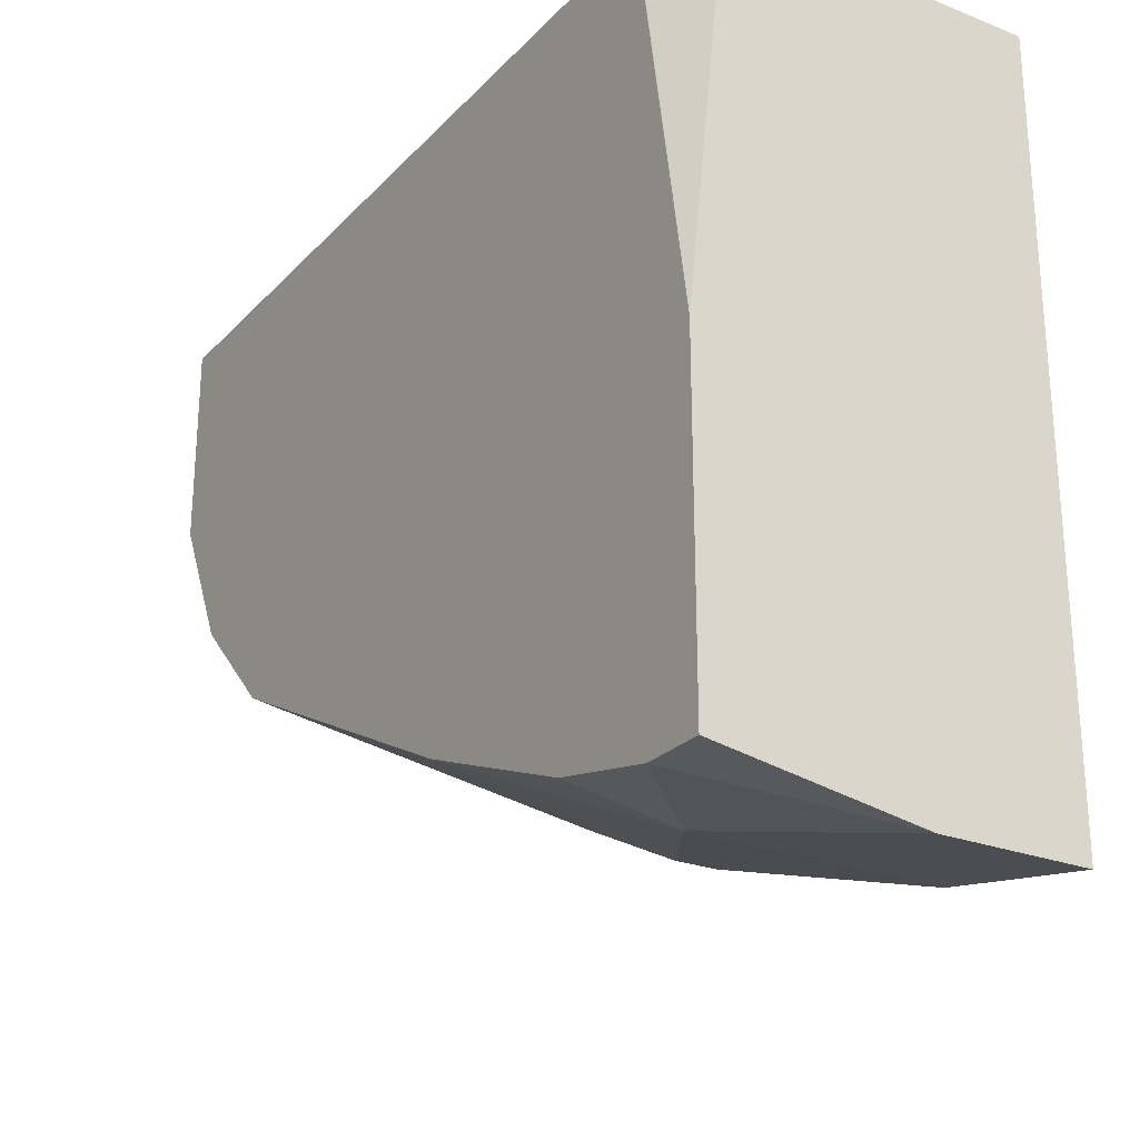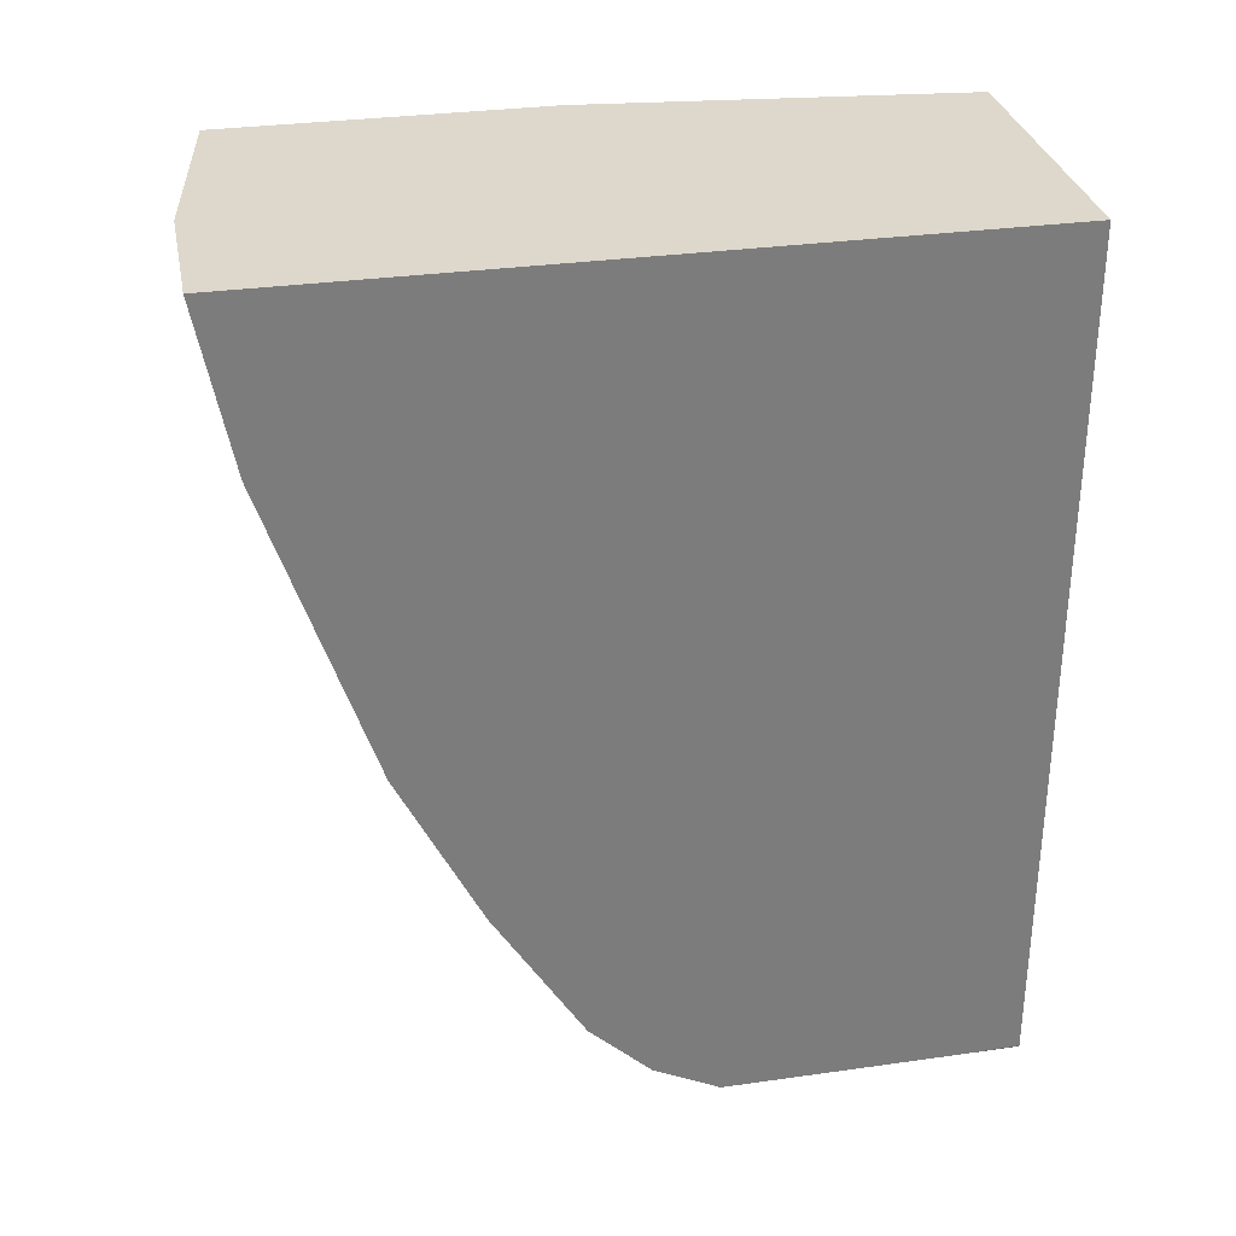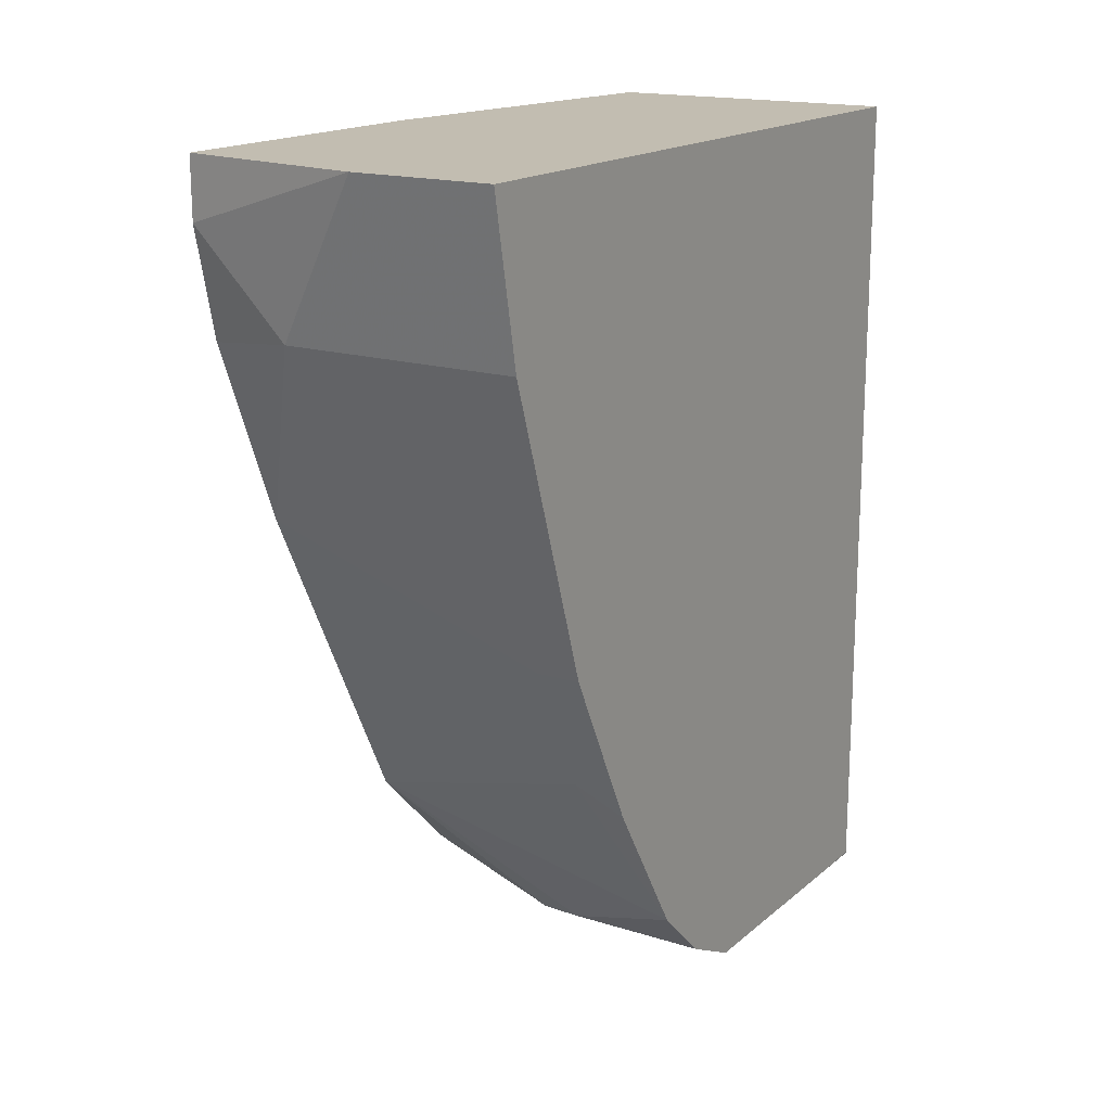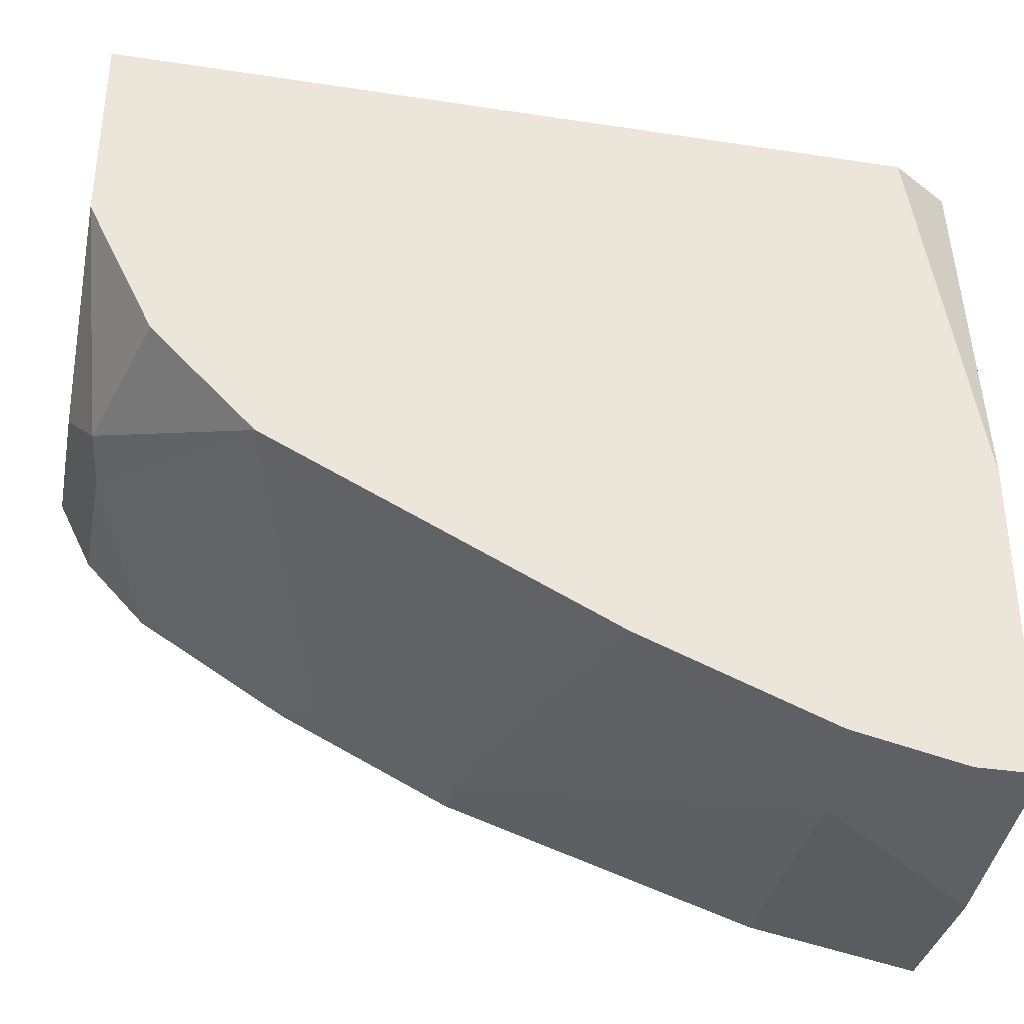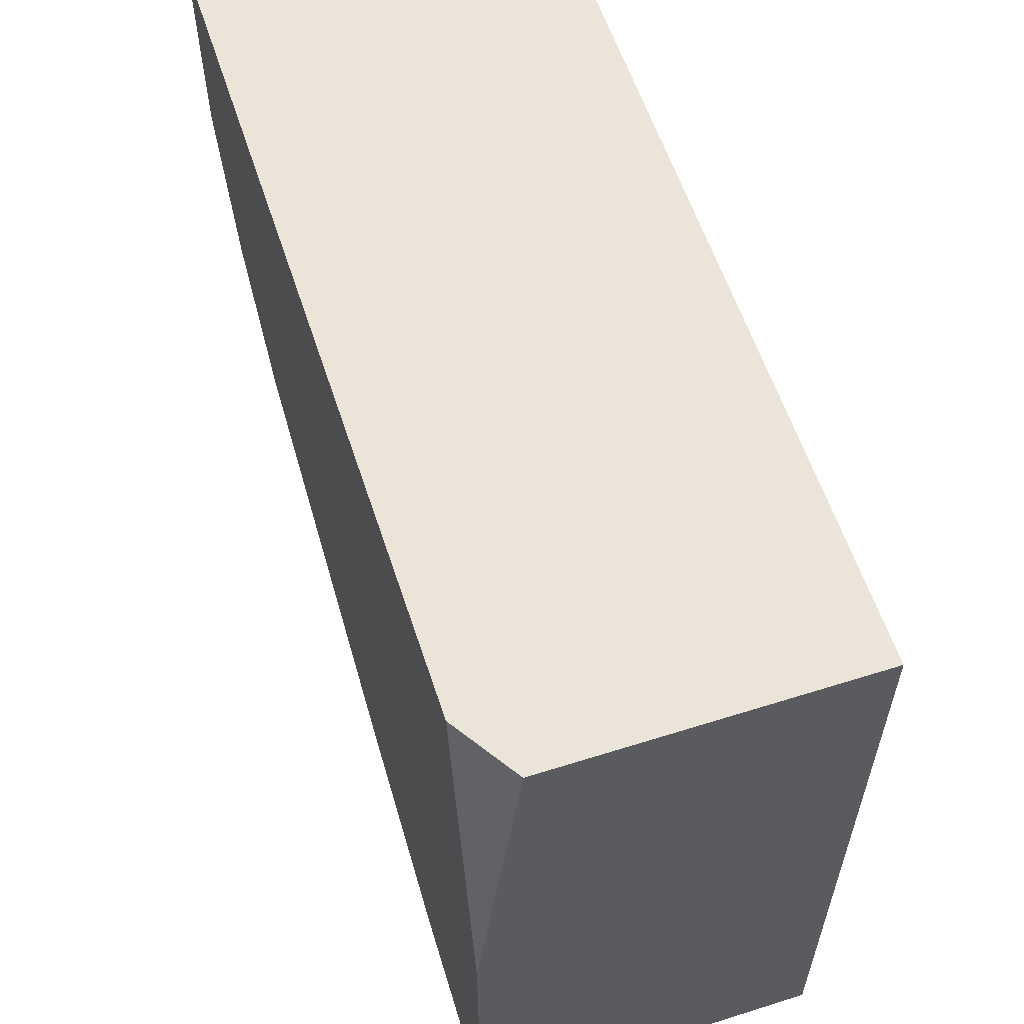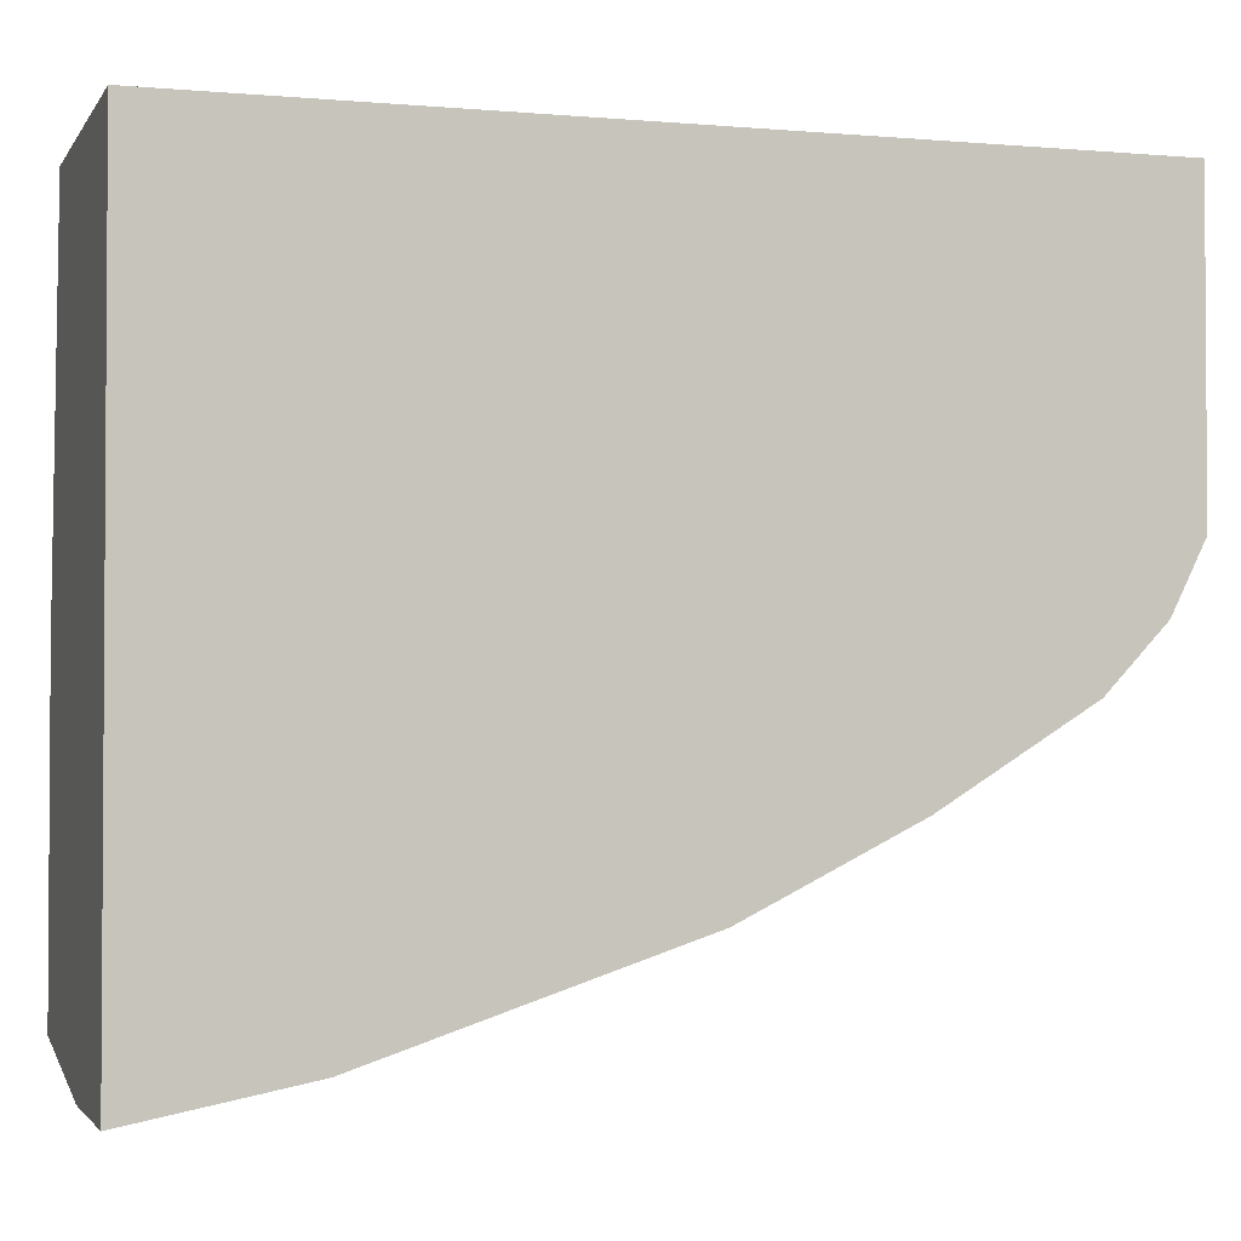
<metadata>
{"format":"obj","ext":"obj","renderer":"f3d","projection":"perspective","resolution":1024,"background":"white","views":[{"elev":-25.1,"azim":147.6,"up":"+Z"},{"elev":31.5,"azim":-101.3,"up":"+Y"},{"elev":17.0,"azim":-147.8,"up":"+Y"},{"elev":-35.1,"azim":78.6,"up":"+Z"},{"elev":58.8,"azim":162.0,"up":"+Z"},{"elev":-2.2,"azim":-107.4,"up":"+Z"}]}
</metadata>
<code>
v 0.0235 -0.4629 -0.6315
v 0.1684 -0.4629 -0.6315
v 0.02341 -0.4625 -0.6315
v 0.02341 -0.4629 -0.6548
v 0.1684 -0.4629 -0.7155
v 0.1684 -0.4415 -0.6315
v 0.02341 -0.1 -0.6315
v 0.02341 -0.4629 -0.7576
v 0.08419 -0.4629 -0.7576
v 0.1052 -0.4524 -0.7787
v 0.1684 -0.4489 -0.7436
v 0.1684 -0.4208 -0.6316
v 0.1683 -0.1264 -0.6315
v 0.1512 -0.1 -0.6315
v 0.02341 -0.1 -0.9391
v 0.02341 -0.4552 -0.7732
v 0.08419 -0.4489 -0.7857
v 0.1684 -0.3928 -0.8137
v 0.1684 -0.4349 -0.7717
v 0.1684 -0.1501 -0.7584
v 0.1684 -0.1 -0.7914
v 0.1682 -0.1261 -0.6315
v 0.02341 -0.1684 -0.9259
v 0.08419 -0.1 -0.9391
v 0.02341 -0.4489 -0.7857
v 0.02341 -0.4242 -0.8118
v 0.1684 -0.3928 -0.8137
v 0.0421 -0.3507 -0.8558
v 0.1684 -0.2806 -0.8698
v 0.1684 -0.3648 -0.8277
v 0.1684 -0.1 -0.9259
v 0.02341 -0.2946 -0.8839
v 0.1263 -0.1684 -0.9259
v 0.1684 -0.1263 -0.9259
v 0.02341 -0.3632 -0.8496
v 0.0421 -0.2946 -0.8839
v 0.1684 -0.2526 -0.8839
v 0.1684 -0.2806 -0.8698
v 0.1684 -0.1735 -0.9154
v 0.1684 -0.2526 -0.8838
f 17 26 18
f 17 25 26
f 16 25 17
f 15 33 23
f 15 24 33
f 14 22 21
f 13 21 22
f 10 18 19
f 12 20 13
f 10 19 11
f 10 17 18
f 10 16 17
f 9 16 10
f 8 16 9
f 18 27 19
f 13 20 21
f 18 26 28
f 29 36 37
f 18 29 30
f 7 24 15
f 37 39 40
f 33 37 36
f 33 39 37
f 33 34 39
f 32 36 35
f 29 38 30
f 18 28 36
f 29 40 38
f 28 35 36
f 26 35 28
f 24 34 33
f 24 31 34
f 23 36 32
f 23 33 36
f 18 30 27
f 29 37 40
f 7 31 24
f 18 36 29
f 7 14 21
f 2 38 40
f 2 30 38
f 2 27 30
f 2 19 27
f 2 11 19
f 2 5 11
f 1 5 2
f 7 21 31
f 1 9 5
f 1 4 8
f 1 3 4
f 1 7 3
f 1 14 7
f 1 22 14
f 1 6 13
f 1 2 6
f 1 8 9
f 2 40 39
f 1 13 22
f 2 34 31
f 2 39 34
f 6 12 13
f 5 9 10
f 3 8 4
f 3 16 8
f 3 25 16
f 3 26 25
f 3 35 26
f 5 10 11
f 3 23 32
f 3 15 23
f 3 7 15
f 2 12 6
f 2 20 12
f 2 21 20
f 3 32 35
f 2 31 21

</code>
